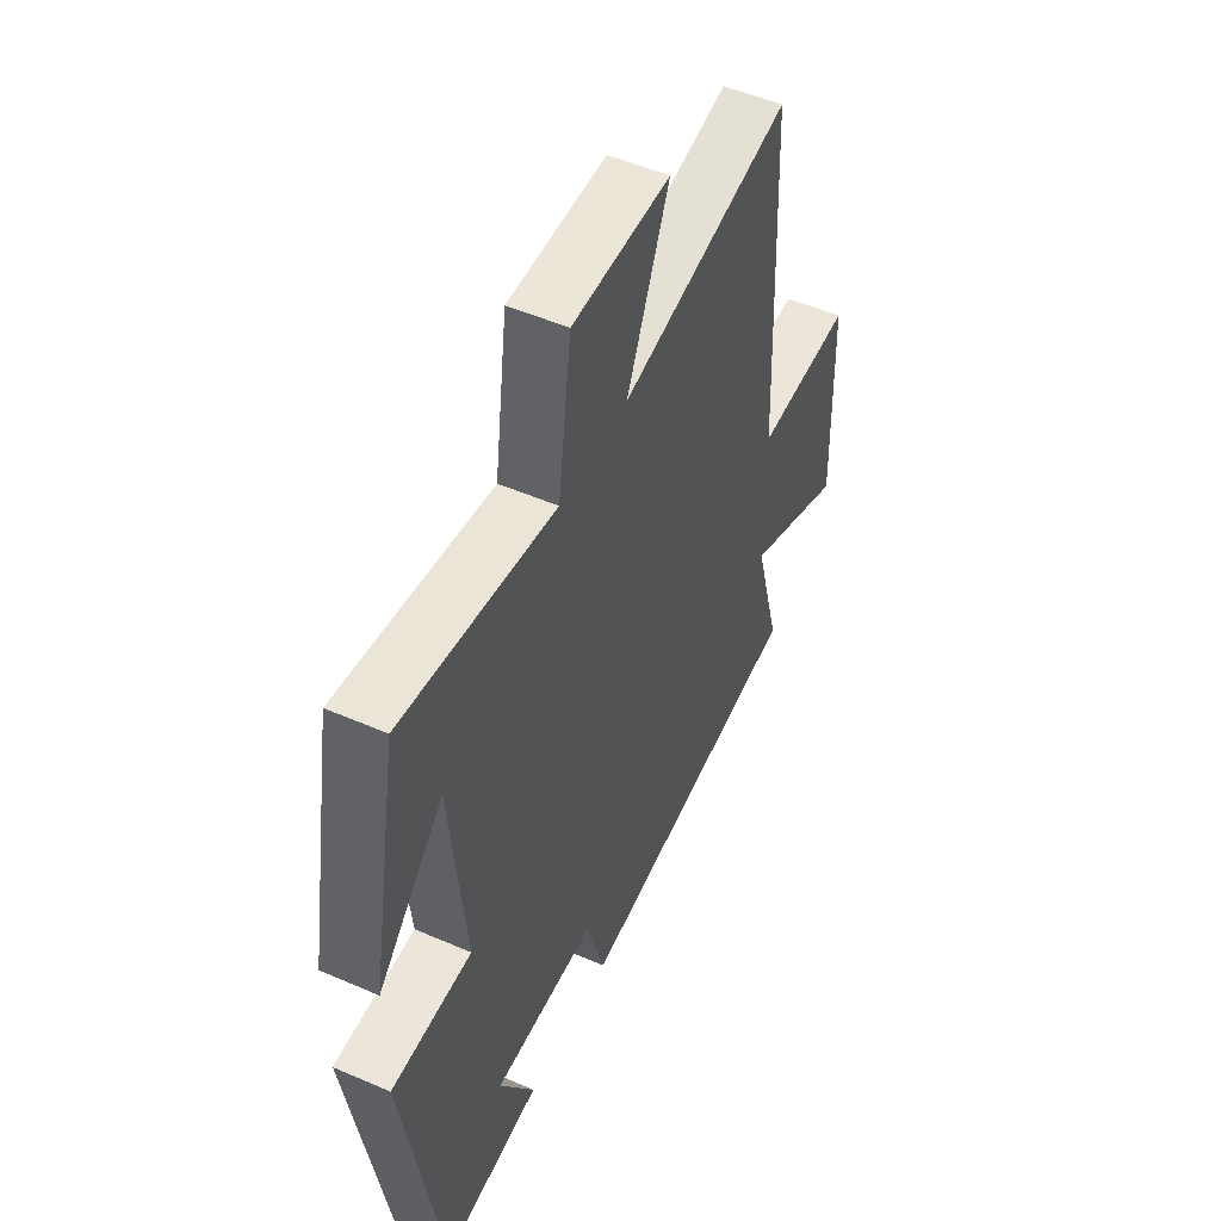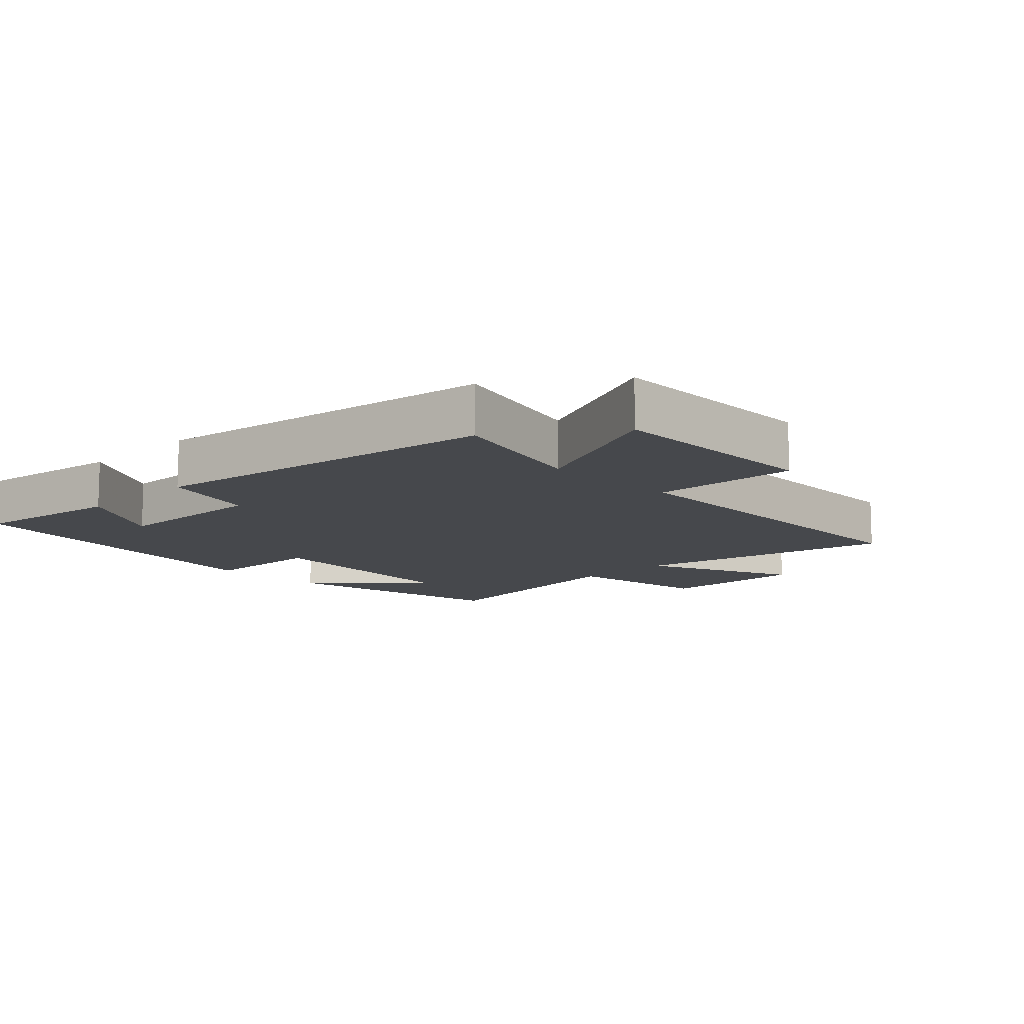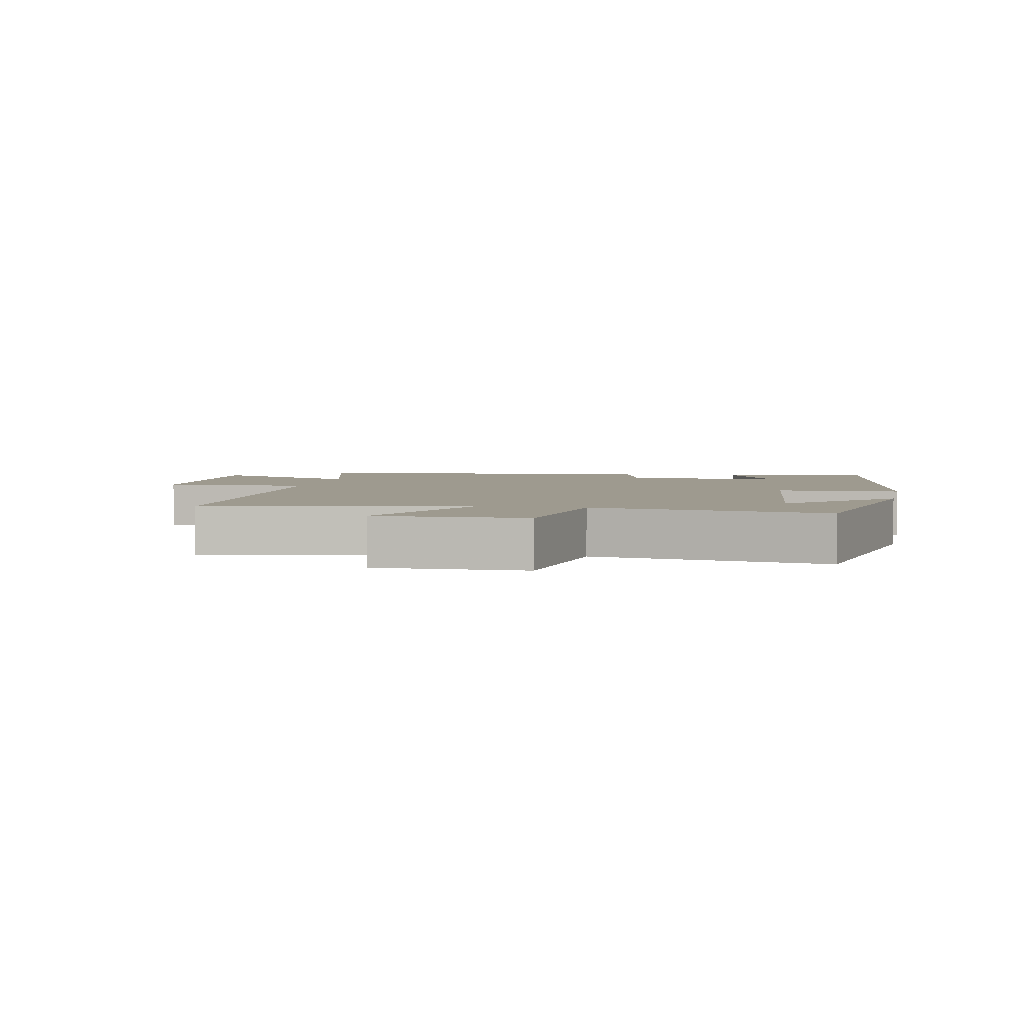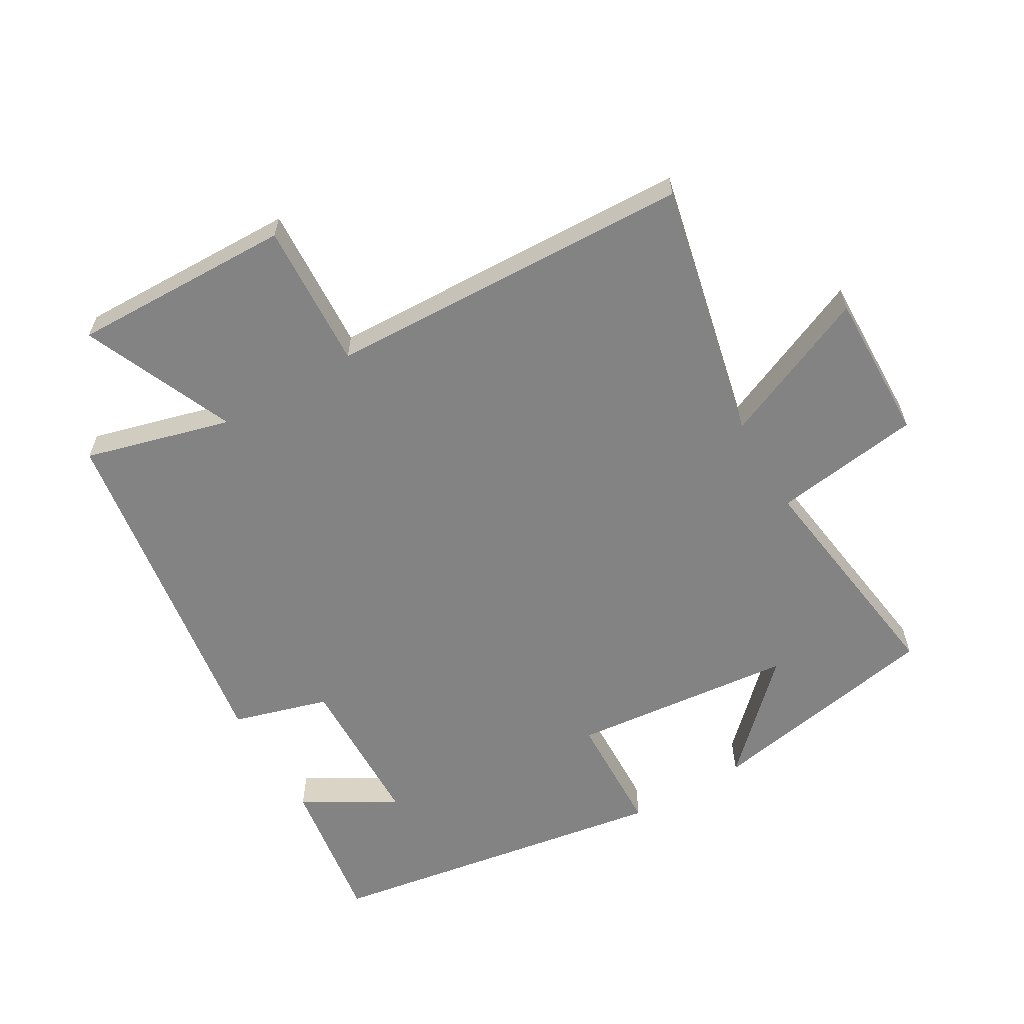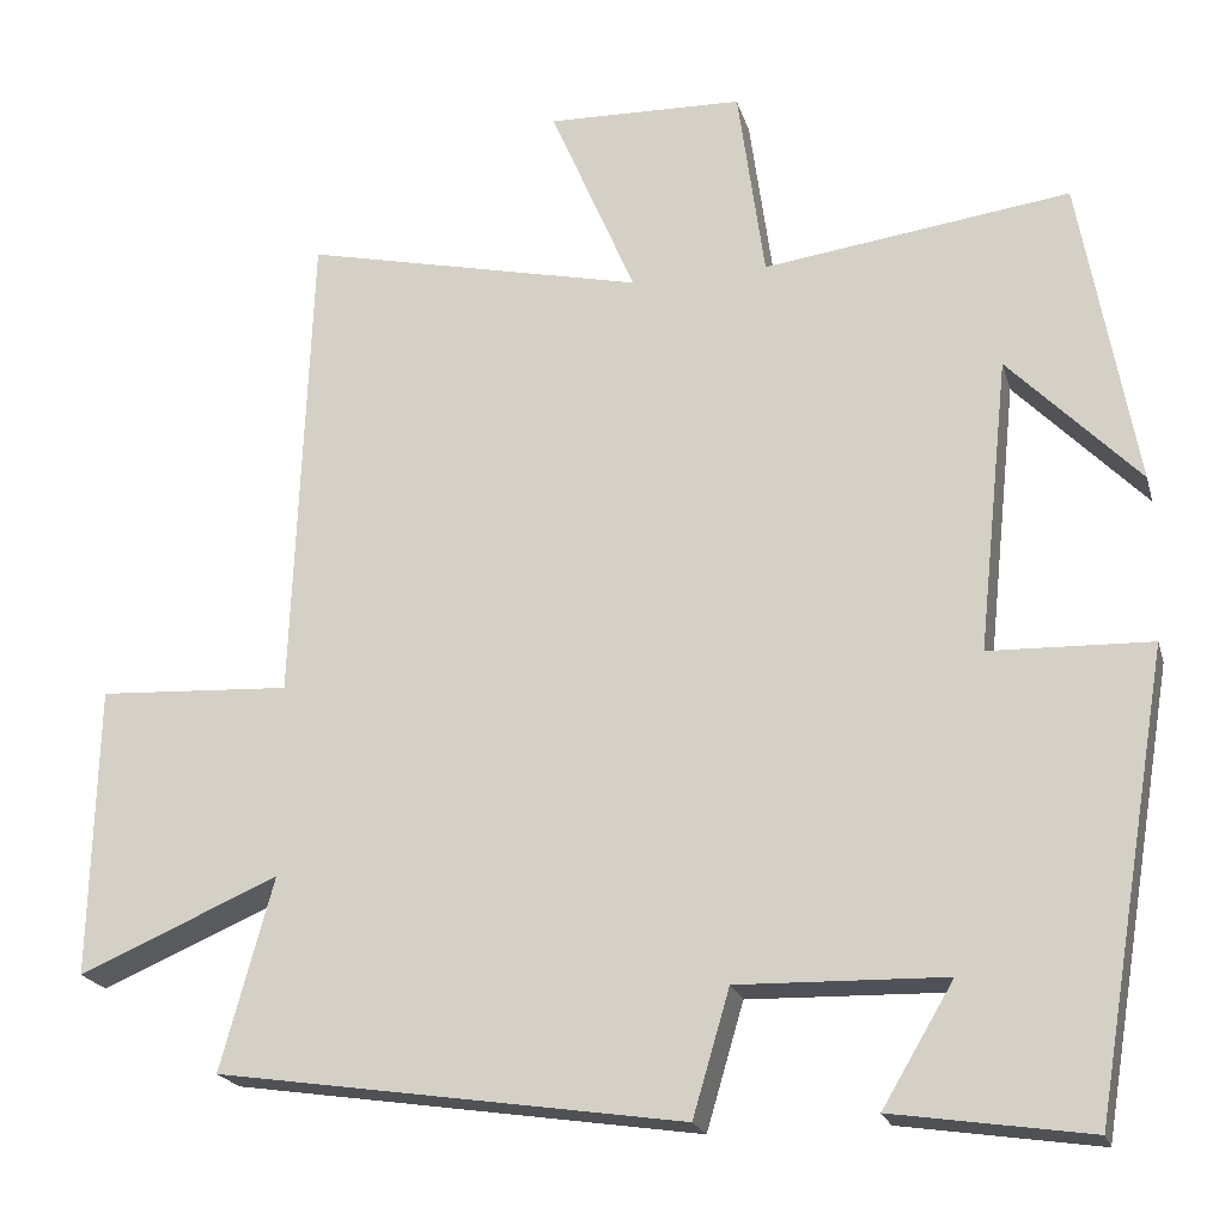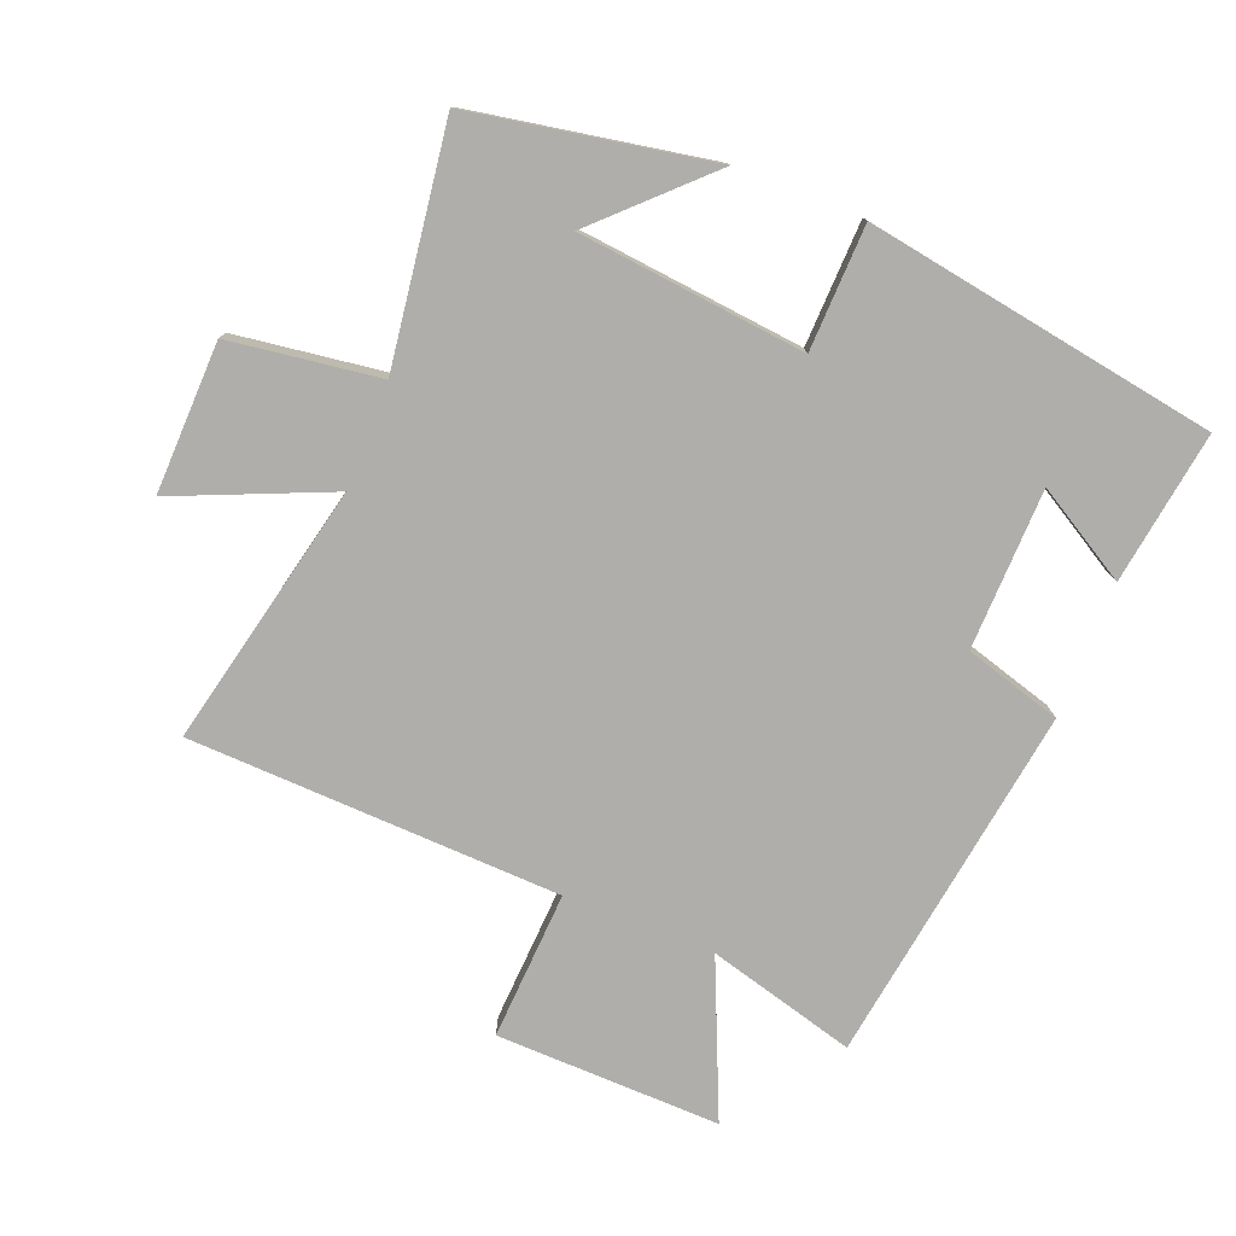
<metadata>
{"format":"obj","ext":"obj","renderer":"f3d","projection":"perspective","resolution":1024,"background":"white","views":[{"elev":50.9,"azim":115.4,"up":"+Z"},{"elev":-11.4,"azim":-135.3,"up":"+Y"},{"elev":3.8,"azim":12.0,"up":"+Y"},{"elev":-61.1,"azim":-59.6,"up":"+Y"},{"elev":-20.7,"azim":14.4,"up":"+Z"},{"elev":-77.6,"azim":68.4,"up":"+Y"}]}
</metadata>
<code>
v -0.561 0.07 -0.42
v -0.5 0.07 -0.197
v -0.732 0.07 -0.297
v -0.724 0.07 0.041
v -0.5 0.07 0.029
v -0.479 0.07 0.589
v -0.082 0.07 0.5
v -0.181 0.07 0.732
v 0.047 0.07 0.726
v 0.078 0.07 0.5
v 0.435 0.07 0.549
v 0.5 0.07 0.187
v 0.348 0.07 0.343
v 0.312 0.07 0.001
v 0.5 0.07 -0.005
v 0.412 0.07 -0.534
v 0.182 0.07 -0.5
v 0.265 0.07 -0.36
v 0.023 0.07 -0.354
v -0.02 0.07 -0.5
v -0.561 0 -0.42
v -0.5 0 -0.197
v -0.732 0 -0.297
v -0.724 0 0.041
v -0.5 0 0.029
v -0.479 0 0.589
v -0.082 0 0.5
v -0.181 0 0.732
v 0.047 0 0.726
v 0.078 0 0.5
v 0.435 0 0.549
v 0.5 0 0.187
v 0.348 0 0.343
v 0.312 0 0.001
v 0.5 0 -0.005
v 0.412 0 -0.534
v 0.182 0 -0.5
v 0.265 0 -0.36
v 0.023 0 -0.354
v -0.02 0 -0.5
f 19 20 1 2
f 18 19 2
f 15 16 17 18
f 14 15 18 2
f 13 14 2
f 11 12 13
f 13 2 3
f 11 13 3
f 10 11 3
f 7 8 9 10
f 7 10 3
f 5 6 7
f 5 7 3
f 3 4 5
f 22 21 40 39
f 22 39 38
f 38 37 36 35
f 22 38 35 34
f 22 34 33
f 33 32 31
f 23 22 33
f 23 33 31
f 23 31 30
f 30 29 28 27
f 23 30 27
f 27 26 25
f 23 27 25
f 25 24 23
f 1 21 22 2
f 2 22 23 3
f 3 23 24 4
f 4 24 25 5
f 5 25 26 6
f 6 26 27 7
f 7 27 28 8
f 8 28 29 9
f 9 29 30 10
f 10 30 31 11
f 11 31 32 12
f 12 32 33 13
f 13 33 34 14
f 14 34 35 15
f 15 35 36 16
f 16 36 37 17
f 17 37 38 18
f 18 38 39 19
f 19 39 40 20
f 20 40 21 1

</code>
